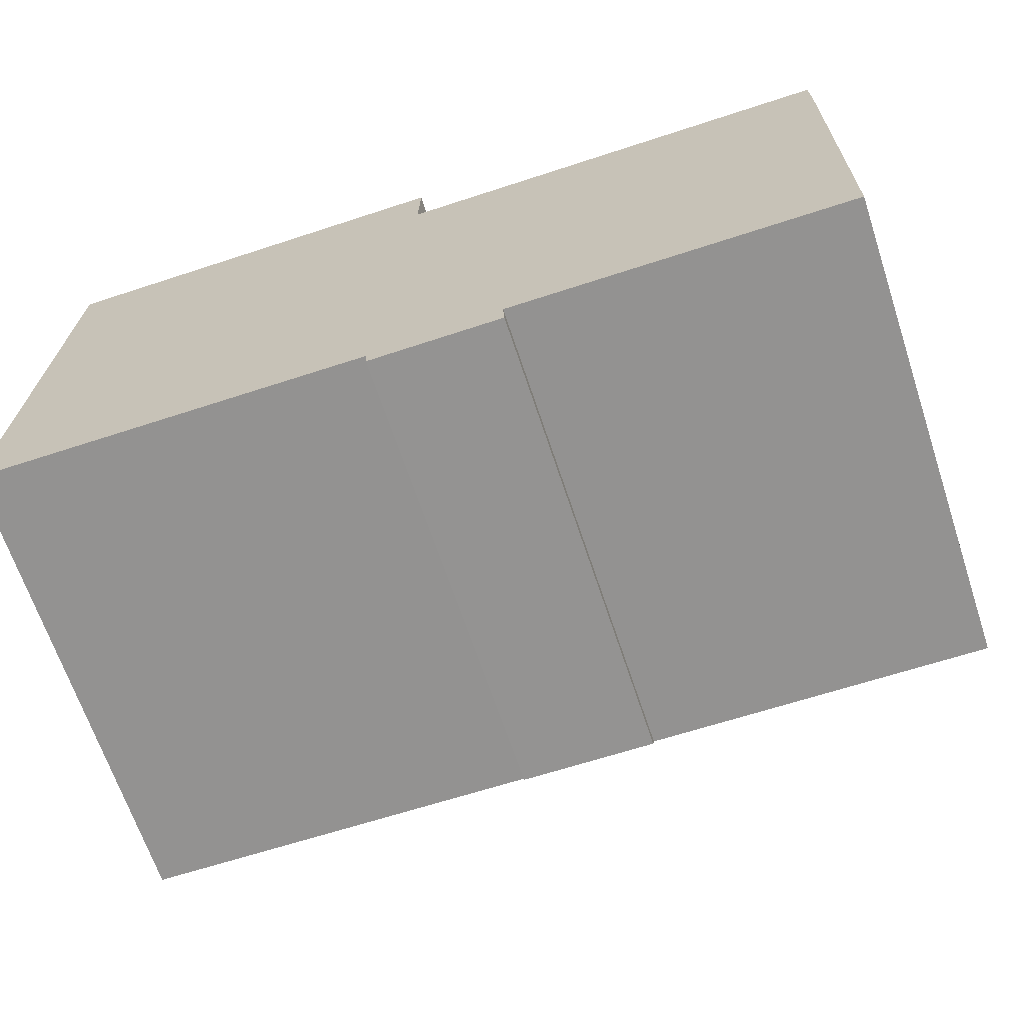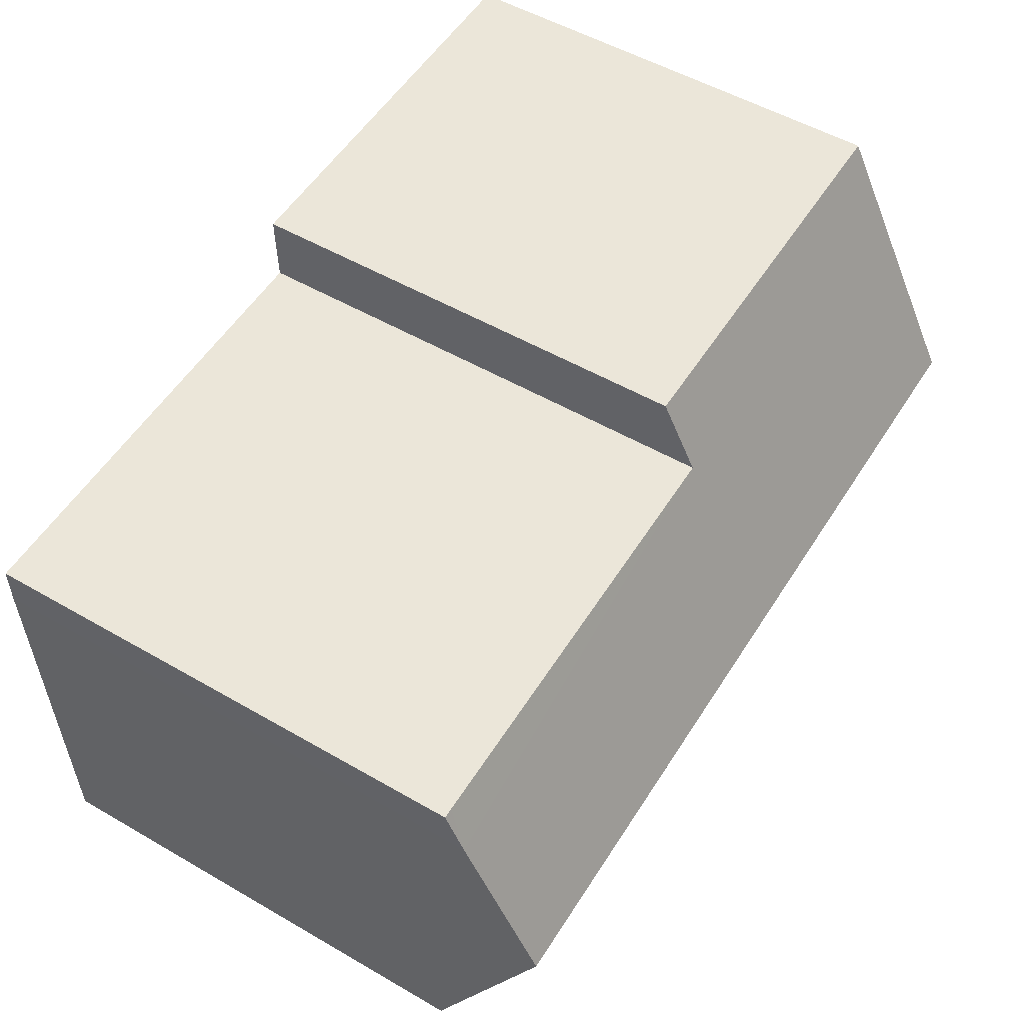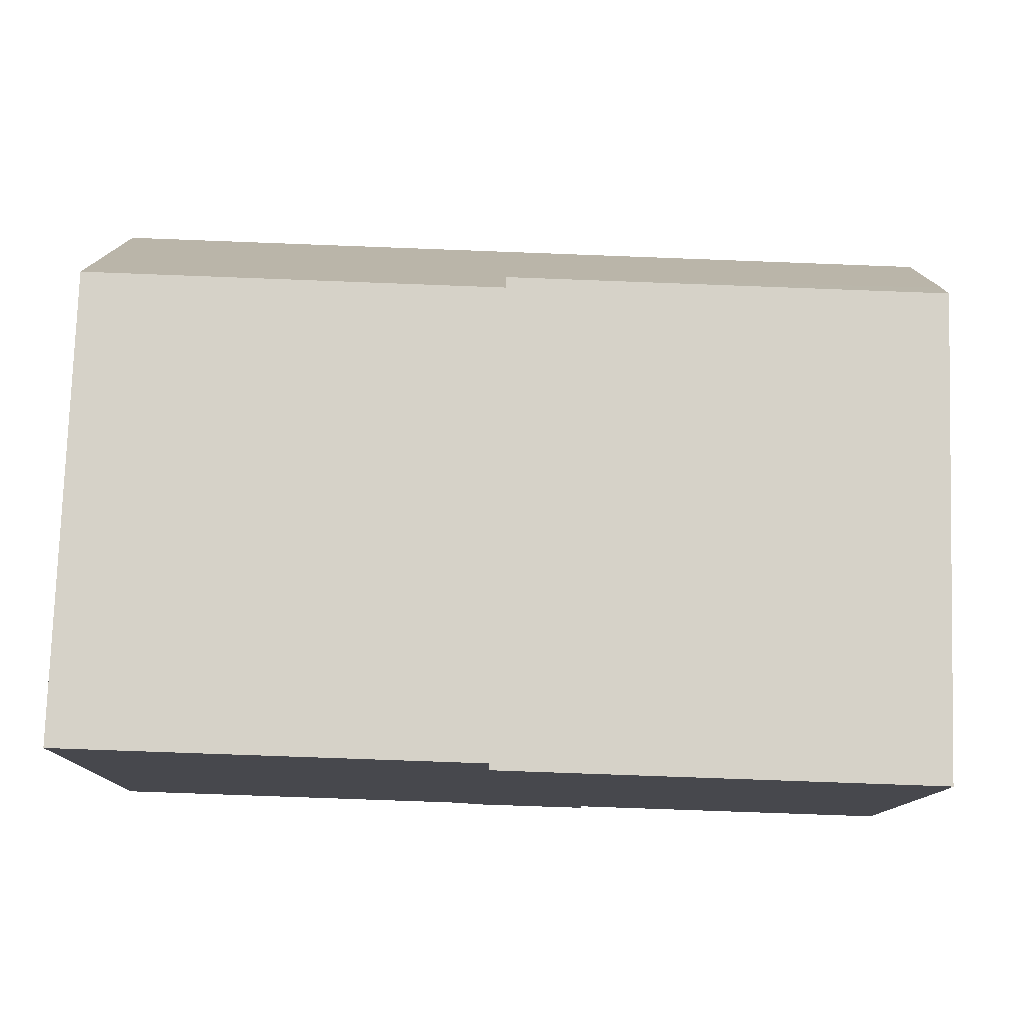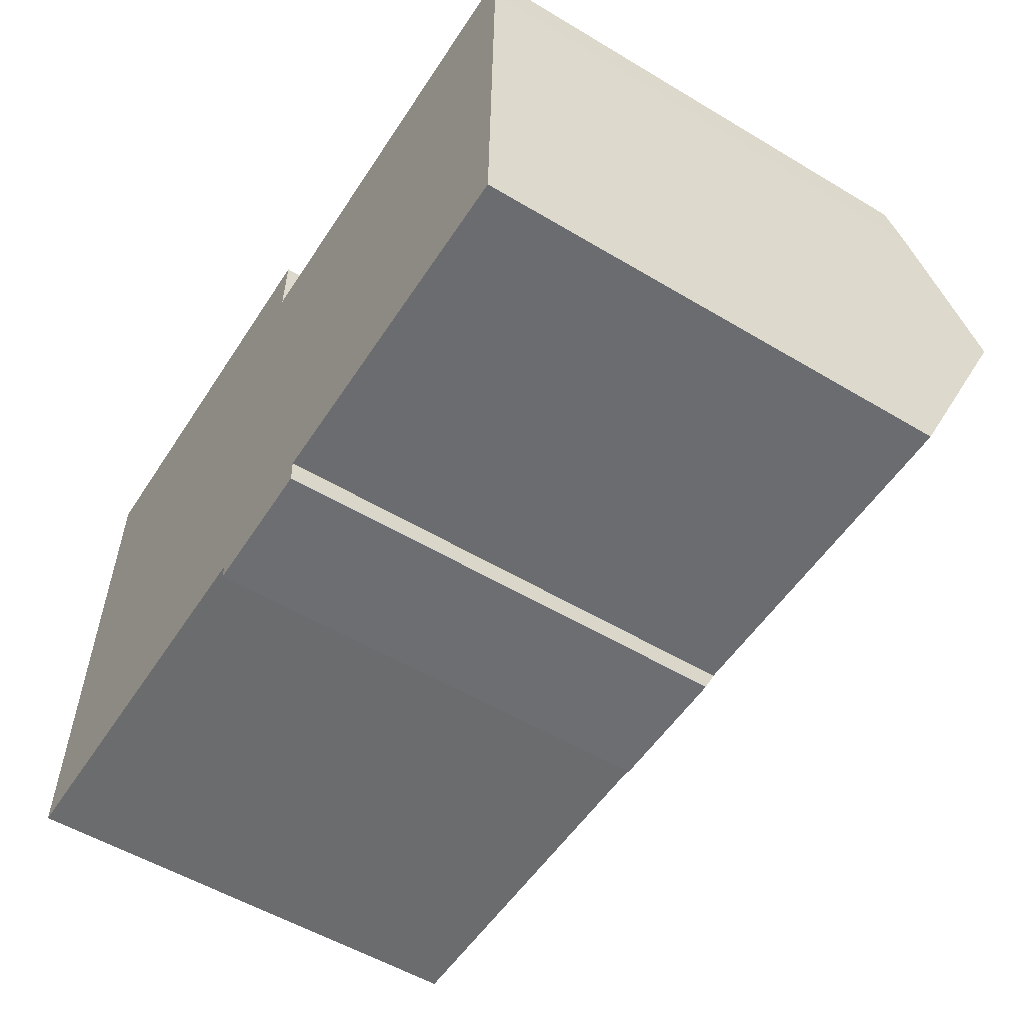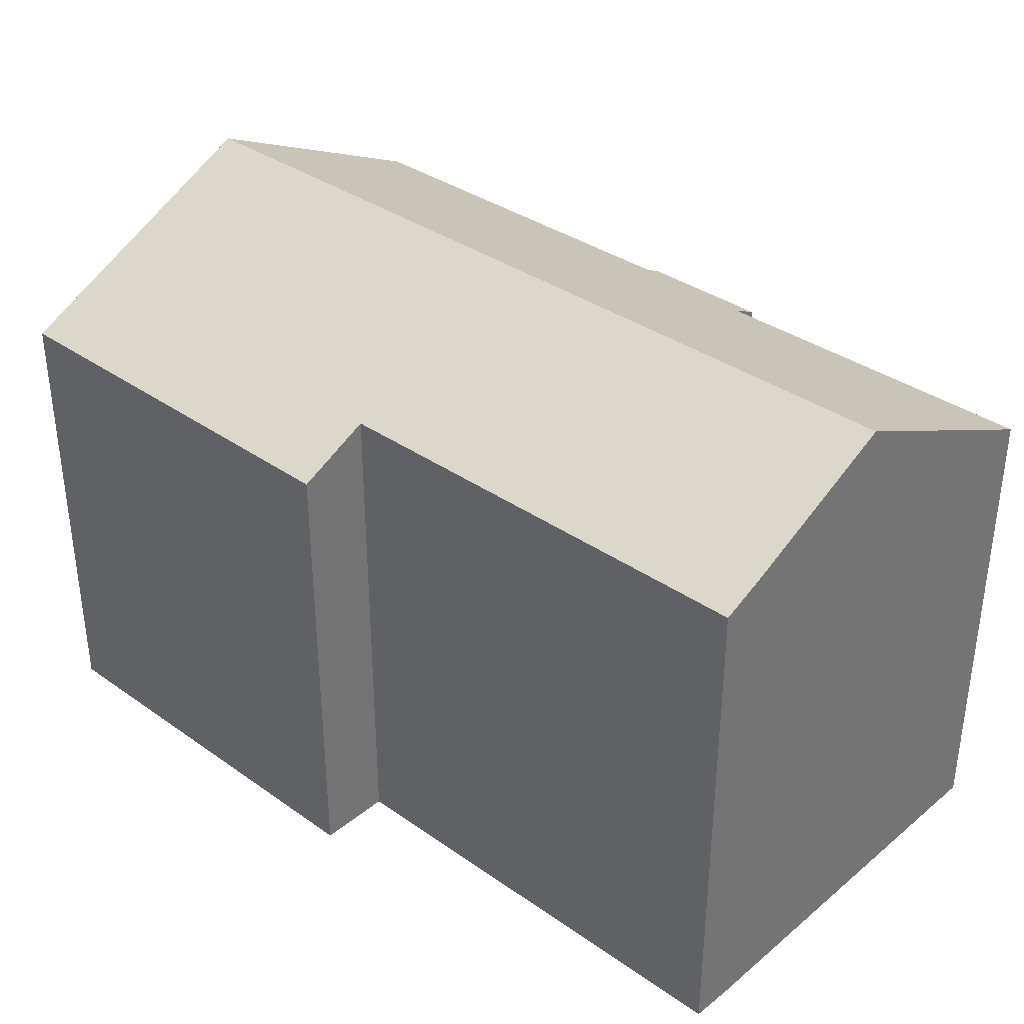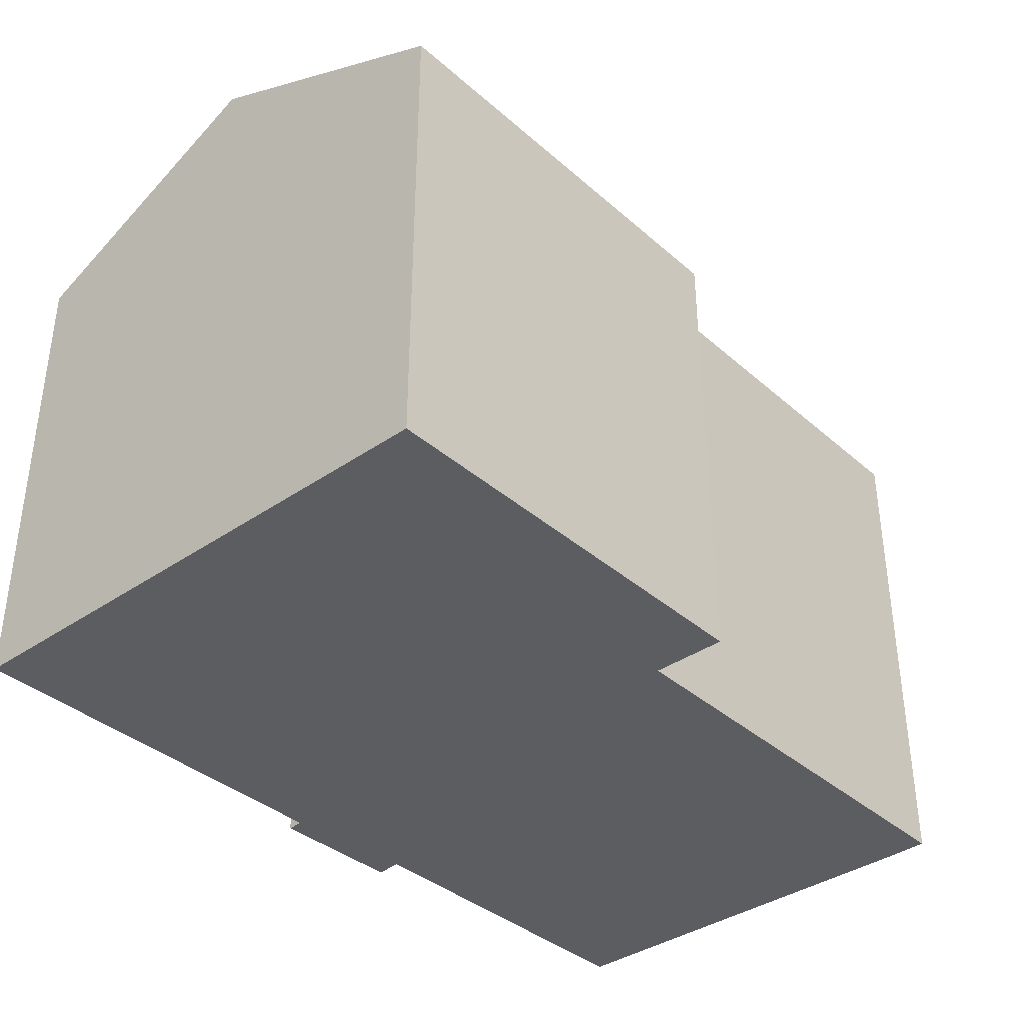
<metadata>
{"format":"obj","ext":"obj","renderer":"f3d","projection":"perspective","resolution":1024,"background":"white","views":[{"elev":-67.0,"azim":18.4,"up":"+Z"},{"elev":53.0,"azim":121.8,"up":"+Z"},{"elev":78.2,"azim":1.9,"up":"+Z"},{"elev":-54.7,"azim":57.7,"up":"+Z"},{"elev":35.5,"azim":43.9,"up":"+Y"},{"elev":-37.2,"azim":-47.1,"up":"+Y"}]}
</metadata>
<code>
v  12.07 14.14 -0.745
v  16.12 14.51 -0.022
v  16.15 14.16 -0.772
v  16.12 14.54 0.024
v  12.06 14.37 -0.255
v  0.006 14.51 0.273
v  3.833 14.38 -0.081
v  0 14.38 8.808e-16
v  0.178 18.11 7.89
v  26.65 18.11 7.4
v  11.5 14.37 -0.243
v  26.52 14.53 -0.185
v  26.73 15.81 12.27
v  26.42 15.22 13.52
v  26.72 15.22 13.52
v  12.98 15.2 13.82
v  0.368 14.14 16.29
v  13.02 14.14 16.07
v  16.12 -1.47e-18 0.024
v  16.12 1.347e-18 -0.022
v  16.15 4.727e-17 -0.772
v  12.98 -8.464e-16 13.82
v  13.02 -9.839e-16 16.07
v  26.73 -7.513e-16 12.27
v  26.72 -8.276e-16 13.52
v  26.52 1.133e-17 -0.185
v  26.65 -4.531e-16 7.4
v  12.07 4.562e-17 -0.745
v  12.06 1.561e-17 -0.255
v  0 0 0
v  11.5 1.488e-17 -0.243
v  3.833 4.96e-18 -0.081
v  0.006 -1.672e-17 0.273
v  0.178 -4.831e-16 7.89
v  0.368 -9.977e-16 16.29
v  26.42 -8.28e-16 13.52
g defaultobject
f 1 2 3
f 2 1 4
f 4 1 5
f 6 7 8
f 7 6 9
f 7 9 10
f 7 10 11
f 11 10 5
f 5 10 4
f 4 10 12
f 13 14 15
f 14 13 16
f 16 13 10
f 16 10 9
f 16 9 17
f 17 18 16
f 19 2 4
f 2 19 3
f 3 19 20
f 3 20 21
f 18 22 16
f 22 18 23
f 15 24 13
f 24 15 25
f 13 12 10
f 12 13 24
f 12 24 26
f 26 24 27
f 21 1 3
f 1 21 28
f 29 11 5
f 11 29 7
f 7 29 8
f 8 29 30
f 30 29 31
f 30 31 32
f 12 19 4
f 19 12 26
f 1 29 5
f 29 1 28
f 30 6 8
f 6 30 9
f 9 30 17
f 17 30 33
f 17 33 34
f 17 34 35
f 35 18 17
f 18 35 23
f 22 14 16
f 14 22 15
f 15 22 25
f 25 22 36
f 36 24 25
f 24 36 22
f 24 22 27
f 27 22 26
f 26 22 19
f 35 22 23
f 22 35 19
f 19 35 20
f 20 35 21
f 21 35 29
f 29 35 31
f 31 35 32
f 32 35 34
f 32 34 33
f 32 33 30
f 28 21 29

</code>
